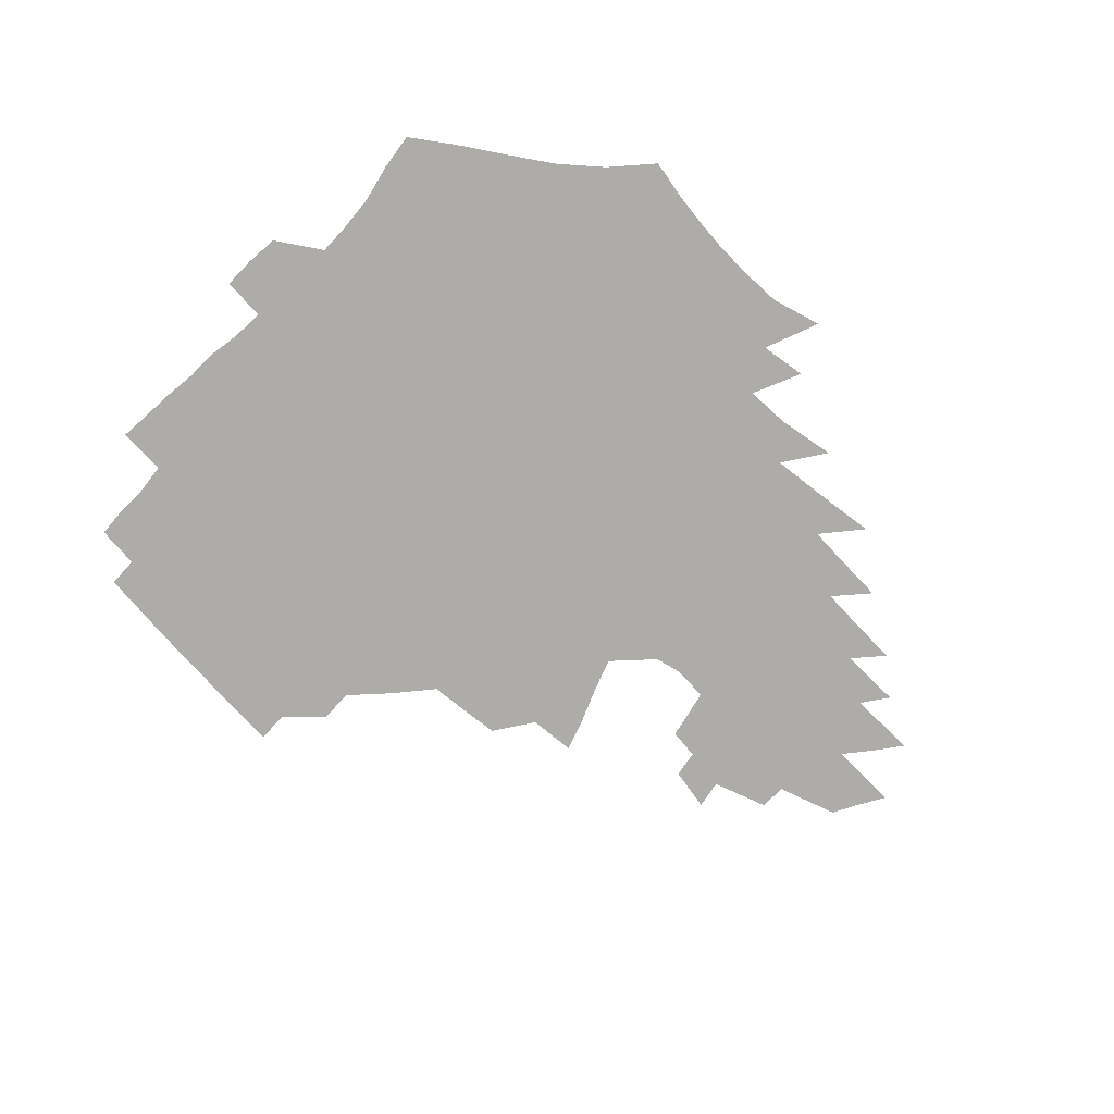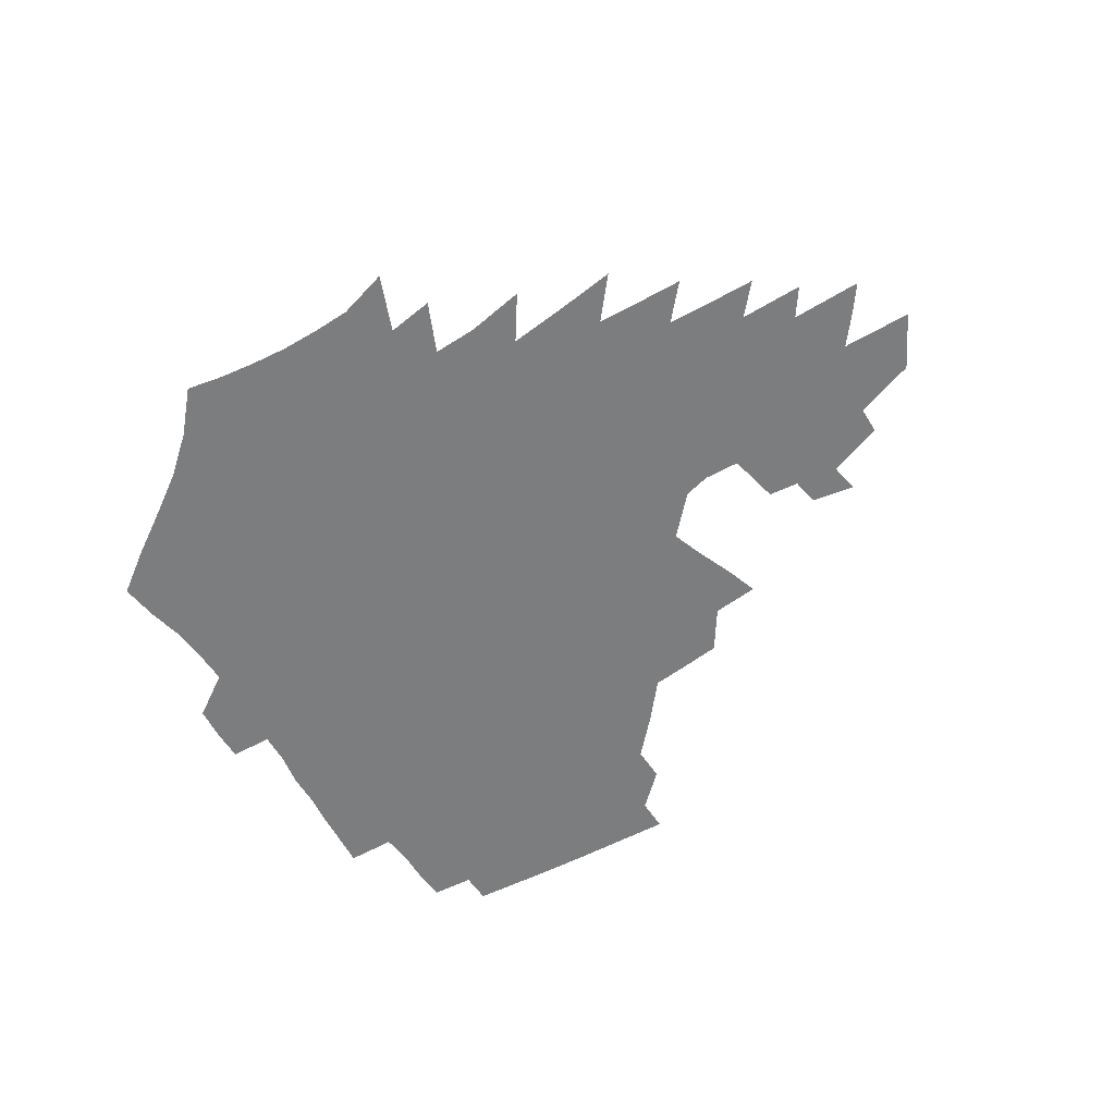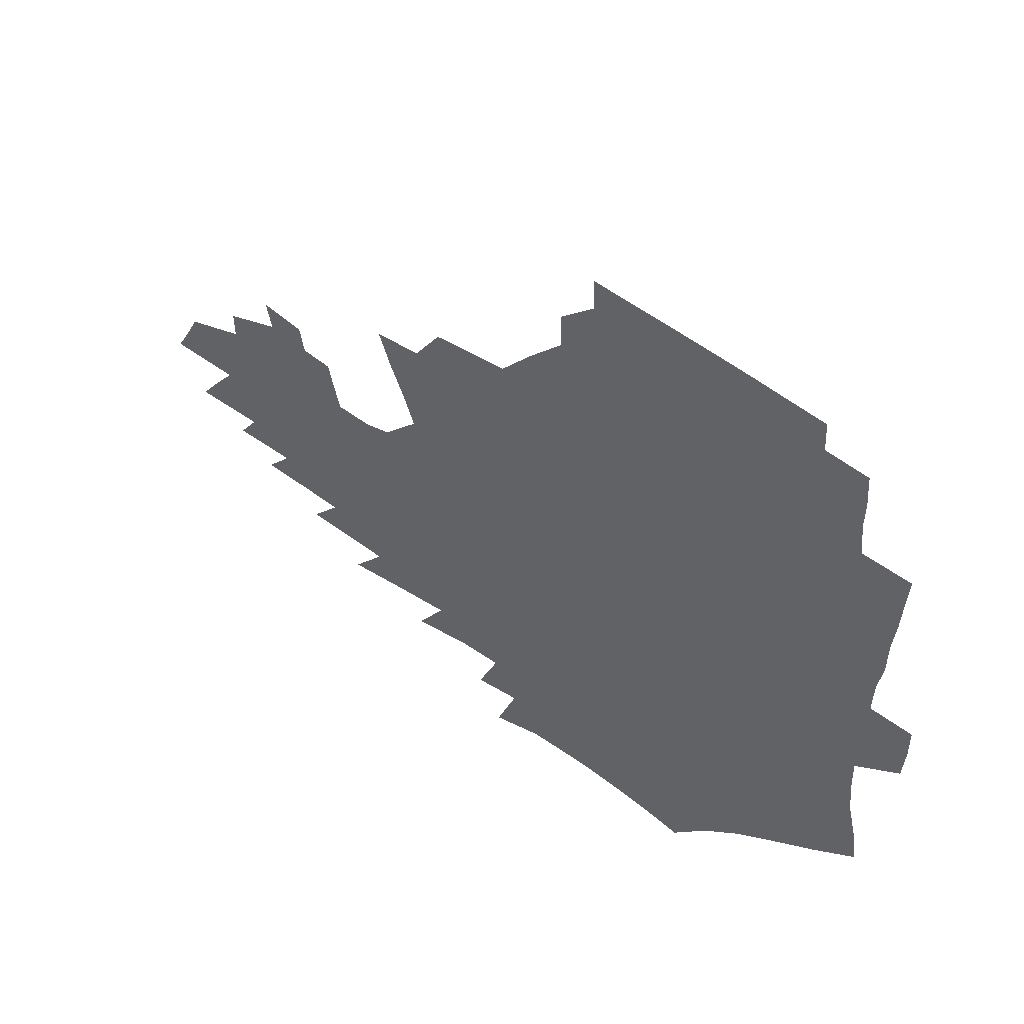
<metadata>
{"format":"obj","ext":"obj","renderer":"f3d","projection":"perspective","resolution":1024,"background":"white","views":[{"elev":-76.9,"azim":-44.7,"up":"+Z"},{"elev":-59.0,"azim":31.3,"up":"+Z"},{"elev":51.0,"azim":-141.6,"up":"+Y"}]}
</metadata>
<code>
v 187 253.1 0
v 185.9 267.9 0
v 186 282.6 0
v 198.6 174.6 0
v 201.1 191.3 0
v 205.3 208.4 0
v 206.8 224.2 0
v 207.3 239.3 0
v 206 254 0
v 205.9 268.8 0
v 205.6 283.3 0
v 205.2 298 0
v 203 312.7 0
v 202.8 327.4 0
v 201.3 342 0
v 200.6 356.5 0
v 199.6 370.7 0
v 217.4 161 0
v 218.5 177.2 0
v 221.6 194.2 0
v 223.7 210.2 0
v 227 226.2 0
v 227.9 240.8 0
v 225.4 255.2 0
v 225 269.8 0
v 224.3 284.4 0
v 223.8 299 0
v 223.2 313.6 0
v 222 328.3 0
v 222 342.9 0
v 222.5 357.2 0
v 221.8 371.2 0
v 223.5 385.4 0
v 223.4 399.5 0
v 224.4 413.4 0
v 237.3 147.7 0
v 236.1 163.4 0
v 238.1 180 0
v 239.3 195.9 0
v 240.8 211.5 0
v 242.2 226.7 0
v 244.6 241.9 0
v 242.3 256.1 0
v 240.9 270.6 0
v 240.3 285.2 0
v 241.3 299.8 0
v 239.9 314.5 0
v 239.4 329.3 0
v 240.4 343.9 0
v 240.7 358.3 0
v 240.5 372.6 0
v 241.5 386.9 0
v 242.3 401 0
v 243.9 414.8 0
v 244.5 428.5 0
v 256.8 134.4 0
v 256.9 151.2 0
v 256.8 167.2 0
v 256.7 182.7 0
v 257.4 198.2 0
v 257.6 213.1 0
v 258 227.8 0
v 258.8 242.5 0
v 257.9 256.8 0
v 256.8 271.3 0
v 256.3 285.9 0
v 255.6 300.7 0
v 255.5 315.4 0
v 256.4 330.1 0
v 256.6 344.7 0
v 257.2 359.2 0
v 257.2 373.7 0
v 257.8 388.1 0
v 259.1 402.3 0
v 260.1 416.2 0
v 261.3 429.8 0
v 274.1 119.3 0
v 275.7 138.9 0
v 275.1 154.8 0
v 274.1 170 0
v 274.2 185.3 0
v 273.5 199.9 0
v 273.8 214.6 0
v 273.6 228.9 0
v 273.4 243.2 0
v 272.2 257.5 0
v 271.3 272 0
v 270.6 286.6 0
v 270.6 301.2 0
v 270.6 316 0
v 271.4 330.8 0
v 271.6 345.4 0
v 271.5 360 0
v 272.8 374.6 0
v 273.2 389 0
v 275 403.4 0
v 275.3 417.3 0
v 277 431.2 0
v 290.2 101 0
v 291.5 123.8 0
v 291.4 141.5 0
v 290.5 157 0
v 290.3 172.7 0
v 289.6 187.2 0
v 289.1 201.6 0
v 288.8 215.8 0
v 288.8 229.9 0
v 287.6 243.8 0
v 286.7 257.9 0
v 285.5 272.5 0
v 285.6 287 0
v 285.2 301.7 0
v 285.4 316.4 0
v 285.9 331.2 0
v 286.3 346 0
v 287.2 360.7 0
v 287.5 375.3 0
v 288.8 390 0
v 289.3 404.2 0
v 290.5 418.4 0
v 291.2 432.1 0
v 307.2 104.2 0
v 307.2 126.9 0
v 306.3 143.7 0
v 305.2 159 0
v 304.6 174.3 0
v 304.1 188.9 0
v 303 202.6 0
v 303.4 217 0
v 303.4 230.7 0
v 302 244.3 0
v 300.7 258.4 0
v 299.9 272.8 0
v 299.8 287.2 0
v 299.6 302 0
v 300.2 316.8 0
v 300.4 331.5 0
v 301.1 346.3 0
v 301.8 361 0
v 302.3 375.8 0
v 303.3 390.5 0
v 303.7 404.8 0
v 304.9 419.1 0
v 305.5 433 0
v 323.7 106.2 0
v 322.1 127.8 0
v 320.6 144.8 0
v 319.4 160.6 0
v 318.5 175.9 0
v 317.7 190.2 0
v 317.1 204.2 0
v 316.9 217.9 0
v 316.9 231.3 0
v 316 244.5 0
v 314.9 258.3 0
v 314 272.9 0
v 313.8 287.5 0
v 313.8 302.2 0
v 314.3 316.9 0
v 314.9 331.6 0
v 315.6 346.3 0
v 316.4 361.2 0
v 317 376 0
v 317.9 391 0
v 318.7 405.5 0
v 319.4 419.7 0
v 319.9 433.8 0
v 340.2 107.5 0
v 337 128.2 0
v 335 145.1 0
v 333.2 161.5 0
v 331.9 177.1 0
v 330.9 191.1 0
v 330.2 205 0
v 329.7 218.4 0
v 329.5 231.9 0
v 329 244.8 0
v 328.5 258.2 0
v 327.8 272.8 0
v 327.5 287.9 0
v 327.9 302.2 0
v 328.6 316.6 0
v 329.4 331.4 0
v 330.3 346.3 0
v 331.2 361.1 0
v 332.1 376.1 0
v 332.8 391.1 0
v 333.5 405.8 0
v 334.1 420.2 0
v 334.6 434.4 0
v 357 107.6 0
v 352.5 128.3 0
v 349.4 145.9 0
v 347.2 161.6 0
v 345.2 177.5 0
v 343.9 191.8 0
v 343 205.5 0
v 342.3 219.1 0
v 341.9 232.2 0
v 341.7 245 0
v 341.4 258.2 0
v 341.2 272.5 0
v 341.2 287.4 0
v 341.9 301.7 0
v 342.9 316.1 0
v 344.2 330.8 0
v 345.1 345.8 0
v 346.3 360.7 0
v 347.5 375.8 0
v 348.3 390.9 0
v 348.6 406.1 0
v 349.4 420.7 0
v 350 435.3 0
v 374.5 106.9 0
v 368.7 127.9 0
v 364.3 146.3 0
v 361.3 162.3 0
v 358.6 178.2 0
v 357.3 191.8 0
v 355.9 205.8 0
v 354.9 219.4 0
v 354.2 232.6 0
v 354.1 245.1 0
v 354.2 258 0
v 354.5 271.9 0
v 355.1 286.1 0
v 356 300.5 0
v 357.4 315 0
v 358.9 329.9 0
v 360.3 344.8 0
v 361.8 359.9 0
v 363.3 375.2 0
v 364.2 390.7 0
v 364.9 406.1 0
v 397.2 100.2 0
v 387.5 125.7 0
v 379.8 146.9 0
v 375.8 162.8 0
v 372.6 178.1 0
v 370.1 193 0
v 368.8 206.2 0
v 367.2 220 0
v 366.5 232.8 0
v 366.2 245.2 0
v 366.7 257.9 0
v 367.5 271.2 0
v 368.6 284.8 0
v 370 298.8 0
v 371.7 313.6 0
v 373.7 328.6 0
v 375.7 343.5 0
v 377.5 358.7 0
v 379.5 374.2 0
v 408.6 122.4 0
v 398.9 145.1 0
v 390.9 163.3 0
v 387.1 178.2 0
v 384.3 192.5 0
v 381.6 206.7 0
v 379.5 220.4 0
v 378.6 232.9 0
v 378.5 245.1 0
v 379.1 257.4 0
v 380.2 270.2 0
v 381.7 283.4 0
v 383.7 297.4 0
v 385.9 311.9 0
v 388.4 326.8 0
v 391 341.7 0
v 393.8 356.9 0
v 418.7 144.4 0
v 409.6 161.8 0
v 404.7 176.5 0
v 400.8 191 0
v 396.5 205.7 0
v 393.6 219.4 0
v 393.1 231.9 0
v 392.1 244.6 0
v 392.1 257 0
v 393.3 269.4 0
v 395.1 282.4 0
v 397.2 295.7 0
v 400.2 310 0
v 403 324.5 0
v 406.4 339.5 0
v 410.9 355.2 0
v 445.5 139.6 0
v 432.4 159.3 0
v 423.1 175.4 0
v 419.3 189.2 0
v 413.2 204.2 0
v 407.7 218.9 0
v 406.8 231.3 0
v 406.1 243.7 0
v 406.6 256 0
v 407.4 268.4 0
v 408.7 281 0
v 411.1 293.9 0
v 415.1 307.9 0
v 418.3 322.2 0
v 422.6 337.2 0
v 428.3 353.2 0
v 457.4 156.4 0
v 447.5 172.3 0
v 440.5 186.7 0
v 432.6 201.9 0
v 424.4 217.5 0
v 421.2 230.5 0
v 419.9 242.8 0
v 421 254.7 0
v 421.8 266.8 0
v 422.9 279.1 0
v 426.6 291.5 0
v 430.7 305.2 0
v 435.3 319.8 0
v 440.4 334.9 0
v 485.6 152.6 0
v 470.6 170.9 0
v 460.7 185.7 0
v 453.7 199.5 0
v 444.2 215.1 0
v 438.3 228.8 0
v 436.5 241 0
v 437 252.7 0
v 437.2 264.5 0
v 440.3 275.9 0
v 444 287.2 0
v 449.3 301.7 0
v 456 317.2 0
v 461.6 333 0
v 490.3 171.8 0
v 479.3 186.4 0
v 470.4 200.1 0
v 463.7 213.2 0
v 456 227.3 0
v 452.4 239.3 0
v 453.7 250.1 0
v 455.9 260.4 0
v 460.3 269.7 0
v 511.2 172.4 0
v 497.6 187.9 0
v 487.9 201.2 0
v 478.2 214.7 0
v 472.1 226.7 0
v 467.9 238.1 0
v 466.9 248.4 0
v 468.2 257.9 0
v 472.2 266.8 0
v 517.4 188.7 0
v 507.9 201.6 0
v 499.9 214 0
v 492.6 225.8 0
v 488.4 236.8 0
v 485.6 247.2 0
v 485.6 257.2 0
v 488.4 267.4 0
v 491.2 278.6 0
v 493.8 290.5 0
v 539.1 189.2 0
v 527.2 202.8 0
v 522.8 214.3 0
v 514.8 226.1 0
v 510.5 237.1 0
v 508.4 248 0
v 507.3 258.9 0
v 505.7 269.6 0
v 506 280.5 0
v 507.6 291.9 0
v 509.8 304 0
v 555.9 202.7 0
v 547.2 215.1 0
v 540.6 226.9 0
v 534.8 238.4 0
v 531.9 249.5 0
v 529.5 260.6 0
v 527.5 271.8 0
v 527.7 283.2 0
v 527 294.6 0
v 529.5 307.4 0
v 579.1 214.8 0
v 569.8 227.5 0
v 560 239.9 0
v 556.4 251.1 0
v 553.4 262.3 0
v 552 273.4 0
v 552 285.5 0
v 592 240.3 0
v 585.2 252.3 0
v 579.2 264 0
f 8 9 1
f 1 9 2
f 9 10 2
f 2 10 3
f 10 11 3
f 18 19 4
f 4 19 5
f 19 20 5
f 5 20 6
f 20 21 6
f 6 21 7
f 21 22 7
f 7 22 8
f 22 23 8
f 8 23 9
f 23 24 9
f 9 24 10
f 24 25 10
f 10 25 11
f 25 26 11
f 11 26 12
f 26 27 12
f 12 27 13
f 27 28 13
f 13 28 14
f 28 29 14
f 14 29 15
f 29 30 15
f 15 30 16
f 30 31 16
f 16 31 17
f 31 32 17
f 36 37 18
f 18 37 19
f 37 38 19
f 19 38 20
f 38 39 20
f 20 39 21
f 39 40 21
f 21 40 22
f 40 41 22
f 22 41 23
f 41 42 23
f 23 42 24
f 42 43 24
f 24 43 25
f 43 44 25
f 25 44 26
f 44 45 26
f 26 45 27
f 45 46 27
f 27 46 28
f 46 47 28
f 28 47 29
f 47 48 29
f 29 48 30
f 48 49 30
f 30 49 31
f 49 50 31
f 31 50 32
f 50 51 32
f 32 51 33
f 51 52 33
f 33 52 34
f 52 53 34
f 34 53 35
f 53 54 35
f 56 57 36
f 36 57 37
f 57 58 37
f 37 58 38
f 58 59 38
f 38 59 39
f 59 60 39
f 39 60 40
f 60 61 40
f 40 61 41
f 61 62 41
f 41 62 42
f 62 63 42
f 42 63 43
f 63 64 43
f 43 64 44
f 64 65 44
f 44 65 45
f 65 66 45
f 45 66 46
f 66 67 46
f 46 67 47
f 67 68 47
f 47 68 48
f 68 69 48
f 48 69 49
f 69 70 49
f 49 70 50
f 70 71 50
f 50 71 51
f 71 72 51
f 51 72 52
f 72 73 52
f 52 73 53
f 73 74 53
f 53 74 54
f 74 75 54
f 54 75 55
f 75 76 55
f 77 78 56
f 56 78 57
f 78 79 57
f 57 79 58
f 79 80 58
f 58 80 59
f 80 81 59
f 59 81 60
f 81 82 60
f 60 82 61
f 82 83 61
f 61 83 62
f 83 84 62
f 62 84 63
f 84 85 63
f 63 85 64
f 85 86 64
f 64 86 65
f 86 87 65
f 65 87 66
f 87 88 66
f 66 88 67
f 88 89 67
f 67 89 68
f 89 90 68
f 68 90 69
f 90 91 69
f 69 91 70
f 91 92 70
f 70 92 71
f 92 93 71
f 71 93 72
f 93 94 72
f 72 94 73
f 94 95 73
f 73 95 74
f 95 96 74
f 74 96 75
f 96 97 75
f 75 97 76
f 97 98 76
f 99 100 77
f 77 100 78
f 100 101 78
f 78 101 79
f 101 102 79
f 79 102 80
f 102 103 80
f 80 103 81
f 103 104 81
f 81 104 82
f 104 105 82
f 82 105 83
f 105 106 83
f 83 106 84
f 106 107 84
f 84 107 85
f 107 108 85
f 85 108 86
f 108 109 86
f 86 109 87
f 109 110 87
f 87 110 88
f 110 111 88
f 88 111 89
f 111 112 89
f 89 112 90
f 112 113 90
f 90 113 91
f 113 114 91
f 91 114 92
f 114 115 92
f 92 115 93
f 115 116 93
f 93 116 94
f 116 117 94
f 94 117 95
f 117 118 95
f 95 118 96
f 118 119 96
f 96 119 97
f 119 120 97
f 97 120 98
f 120 121 98
f 99 122 100
f 122 123 100
f 100 123 101
f 123 124 101
f 101 124 102
f 124 125 102
f 102 125 103
f 125 126 103
f 103 126 104
f 126 127 104
f 104 127 105
f 127 128 105
f 105 128 106
f 128 129 106
f 106 129 107
f 129 130 107
f 107 130 108
f 130 131 108
f 108 131 109
f 131 132 109
f 109 132 110
f 132 133 110
f 110 133 111
f 133 134 111
f 111 134 112
f 134 135 112
f 112 135 113
f 135 136 113
f 113 136 114
f 136 137 114
f 114 137 115
f 137 138 115
f 115 138 116
f 138 139 116
f 116 139 117
f 139 140 117
f 117 140 118
f 140 141 118
f 118 141 119
f 141 142 119
f 119 142 120
f 142 143 120
f 120 143 121
f 143 144 121
f 122 145 123
f 145 146 123
f 123 146 124
f 146 147 124
f 124 147 125
f 147 148 125
f 125 148 126
f 148 149 126
f 126 149 127
f 149 150 127
f 127 150 128
f 150 151 128
f 128 151 129
f 151 152 129
f 129 152 130
f 152 153 130
f 130 153 131
f 153 154 131
f 131 154 132
f 154 155 132
f 132 155 133
f 155 156 133
f 133 156 134
f 156 157 134
f 134 157 135
f 157 158 135
f 135 158 136
f 158 159 136
f 136 159 137
f 159 160 137
f 137 160 138
f 160 161 138
f 138 161 139
f 161 162 139
f 139 162 140
f 162 163 140
f 140 163 141
f 163 164 141
f 141 164 142
f 164 165 142
f 142 165 143
f 165 166 143
f 143 166 144
f 166 167 144
f 145 168 146
f 168 169 146
f 146 169 147
f 169 170 147
f 147 170 148
f 170 171 148
f 148 171 149
f 171 172 149
f 149 172 150
f 172 173 150
f 150 173 151
f 173 174 151
f 151 174 152
f 174 175 152
f 152 175 153
f 175 176 153
f 153 176 154
f 176 177 154
f 154 177 155
f 177 178 155
f 155 178 156
f 178 179 156
f 156 179 157
f 179 180 157
f 157 180 158
f 180 181 158
f 158 181 159
f 181 182 159
f 159 182 160
f 182 183 160
f 160 183 161
f 183 184 161
f 161 184 162
f 184 185 162
f 162 185 163
f 185 186 163
f 163 186 164
f 186 187 164
f 164 187 165
f 187 188 165
f 165 188 166
f 188 189 166
f 166 189 167
f 189 190 167
f 168 191 169
f 191 192 169
f 169 192 170
f 192 193 170
f 170 193 171
f 193 194 171
f 171 194 172
f 194 195 172
f 172 195 173
f 195 196 173
f 173 196 174
f 196 197 174
f 174 197 175
f 197 198 175
f 175 198 176
f 198 199 176
f 176 199 177
f 199 200 177
f 177 200 178
f 200 201 178
f 178 201 179
f 201 202 179
f 179 202 180
f 202 203 180
f 180 203 181
f 203 204 181
f 181 204 182
f 204 205 182
f 182 205 183
f 205 206 183
f 183 206 184
f 206 207 184
f 184 207 185
f 207 208 185
f 185 208 186
f 208 209 186
f 186 209 187
f 209 210 187
f 187 210 188
f 210 211 188
f 188 211 189
f 211 212 189
f 189 212 190
f 212 213 190
f 191 214 192
f 214 215 192
f 192 215 193
f 215 216 193
f 193 216 194
f 216 217 194
f 194 217 195
f 217 218 195
f 195 218 196
f 218 219 196
f 196 219 197
f 219 220 197
f 197 220 198
f 220 221 198
f 198 221 199
f 221 222 199
f 199 222 200
f 222 223 200
f 200 223 201
f 223 224 201
f 201 224 202
f 224 225 202
f 202 225 203
f 225 226 203
f 203 226 204
f 226 227 204
f 204 227 205
f 227 228 205
f 205 228 206
f 228 229 206
f 206 229 207
f 229 230 207
f 207 230 208
f 230 231 208
f 208 231 209
f 231 232 209
f 209 232 210
f 232 233 210
f 210 233 211
f 233 234 211
f 211 234 212
f 214 235 215
f 235 236 215
f 215 236 216
f 236 237 216
f 216 237 217
f 237 238 217
f 217 238 218
f 238 239 218
f 218 239 219
f 239 240 219
f 219 240 220
f 240 241 220
f 220 241 221
f 241 242 221
f 221 242 222
f 242 243 222
f 222 243 223
f 243 244 223
f 223 244 224
f 244 245 224
f 224 245 225
f 245 246 225
f 225 246 226
f 246 247 226
f 226 247 227
f 247 248 227
f 227 248 228
f 248 249 228
f 228 249 229
f 249 250 229
f 229 250 230
f 250 251 230
f 230 251 231
f 251 252 231
f 231 252 232
f 252 253 232
f 232 253 233
f 236 254 237
f 254 255 237
f 237 255 238
f 255 256 238
f 238 256 239
f 256 257 239
f 239 257 240
f 257 258 240
f 240 258 241
f 258 259 241
f 241 259 242
f 259 260 242
f 242 260 243
f 260 261 243
f 243 261 244
f 261 262 244
f 244 262 245
f 262 263 245
f 245 263 246
f 263 264 246
f 246 264 247
f 264 265 247
f 247 265 248
f 265 266 248
f 248 266 249
f 266 267 249
f 249 267 250
f 267 268 250
f 250 268 251
f 268 269 251
f 251 269 252
f 269 270 252
f 252 270 253
f 255 271 256
f 271 272 256
f 256 272 257
f 272 273 257
f 257 273 258
f 273 274 258
f 258 274 259
f 274 275 259
f 259 275 260
f 275 276 260
f 260 276 261
f 276 277 261
f 261 277 262
f 277 278 262
f 262 278 263
f 278 279 263
f 263 279 264
f 279 280 264
f 264 280 265
f 280 281 265
f 265 281 266
f 281 282 266
f 266 282 267
f 282 283 267
f 267 283 268
f 283 284 268
f 268 284 269
f 284 285 269
f 269 285 270
f 285 286 270
f 271 287 272
f 287 288 272
f 272 288 273
f 288 289 273
f 273 289 274
f 289 290 274
f 274 290 275
f 290 291 275
f 275 291 276
f 291 292 276
f 276 292 277
f 292 293 277
f 277 293 278
f 293 294 278
f 278 294 279
f 294 295 279
f 279 295 280
f 295 296 280
f 280 296 281
f 296 297 281
f 281 297 282
f 297 298 282
f 282 298 283
f 298 299 283
f 283 299 284
f 299 300 284
f 284 300 285
f 300 301 285
f 285 301 286
f 301 302 286
f 288 303 289
f 303 304 289
f 289 304 290
f 304 305 290
f 290 305 291
f 305 306 291
f 291 306 292
f 306 307 292
f 292 307 293
f 307 308 293
f 293 308 294
f 308 309 294
f 294 309 295
f 309 310 295
f 295 310 296
f 310 311 296
f 296 311 297
f 311 312 297
f 297 312 298
f 312 313 298
f 298 313 299
f 313 314 299
f 299 314 300
f 314 315 300
f 300 315 301
f 315 316 301
f 301 316 302
f 303 317 304
f 317 318 304
f 304 318 305
f 318 319 305
f 305 319 306
f 319 320 306
f 306 320 307
f 320 321 307
f 307 321 308
f 321 322 308
f 308 322 309
f 322 323 309
f 309 323 310
f 323 324 310
f 310 324 311
f 324 325 311
f 311 325 312
f 325 326 312
f 312 326 313
f 326 327 313
f 313 327 314
f 327 328 314
f 314 328 315
f 328 329 315
f 315 329 316
f 329 330 316
f 318 331 319
f 331 332 319
f 319 332 320
f 332 333 320
f 320 333 321
f 333 334 321
f 321 334 322
f 334 335 322
f 322 335 323
f 335 336 323
f 323 336 324
f 336 337 324
f 324 337 325
f 337 338 325
f 325 338 326
f 338 339 326
f 326 339 327
f 331 340 332
f 340 341 332
f 332 341 333
f 341 342 333
f 333 342 334
f 342 343 334
f 334 343 335
f 343 344 335
f 335 344 336
f 344 345 336
f 336 345 337
f 345 346 337
f 337 346 338
f 346 347 338
f 338 347 339
f 347 348 339
f 341 349 342
f 349 350 342
f 342 350 343
f 350 351 343
f 343 351 344
f 351 352 344
f 344 352 345
f 352 353 345
f 345 353 346
f 353 354 346
f 346 354 347
f 354 355 347
f 347 355 348
f 355 356 348
f 349 359 350
f 359 360 350
f 350 360 351
f 360 361 351
f 351 361 352
f 361 362 352
f 352 362 353
f 362 363 353
f 353 363 354
f 363 364 354
f 354 364 355
f 364 365 355
f 355 365 356
f 365 366 356
f 356 366 357
f 366 367 357
f 357 367 358
f 367 368 358
f 360 370 361
f 370 371 361
f 361 371 362
f 371 372 362
f 362 372 363
f 372 373 363
f 363 373 364
f 373 374 364
f 364 374 365
f 374 375 365
f 365 375 366
f 375 376 366
f 366 376 367
f 376 377 367
f 367 377 368
f 377 378 368
f 368 378 369
f 378 379 369
f 371 380 372
f 380 381 372
f 372 381 373
f 381 382 373
f 373 382 374
f 382 383 374
f 374 383 375
f 383 384 375
f 375 384 376
f 384 385 376
f 376 385 377
f 385 386 377
f 377 386 378
f 382 387 383
f 387 388 383
f 383 388 384
f 388 389 384
f 384 389 385

</code>
